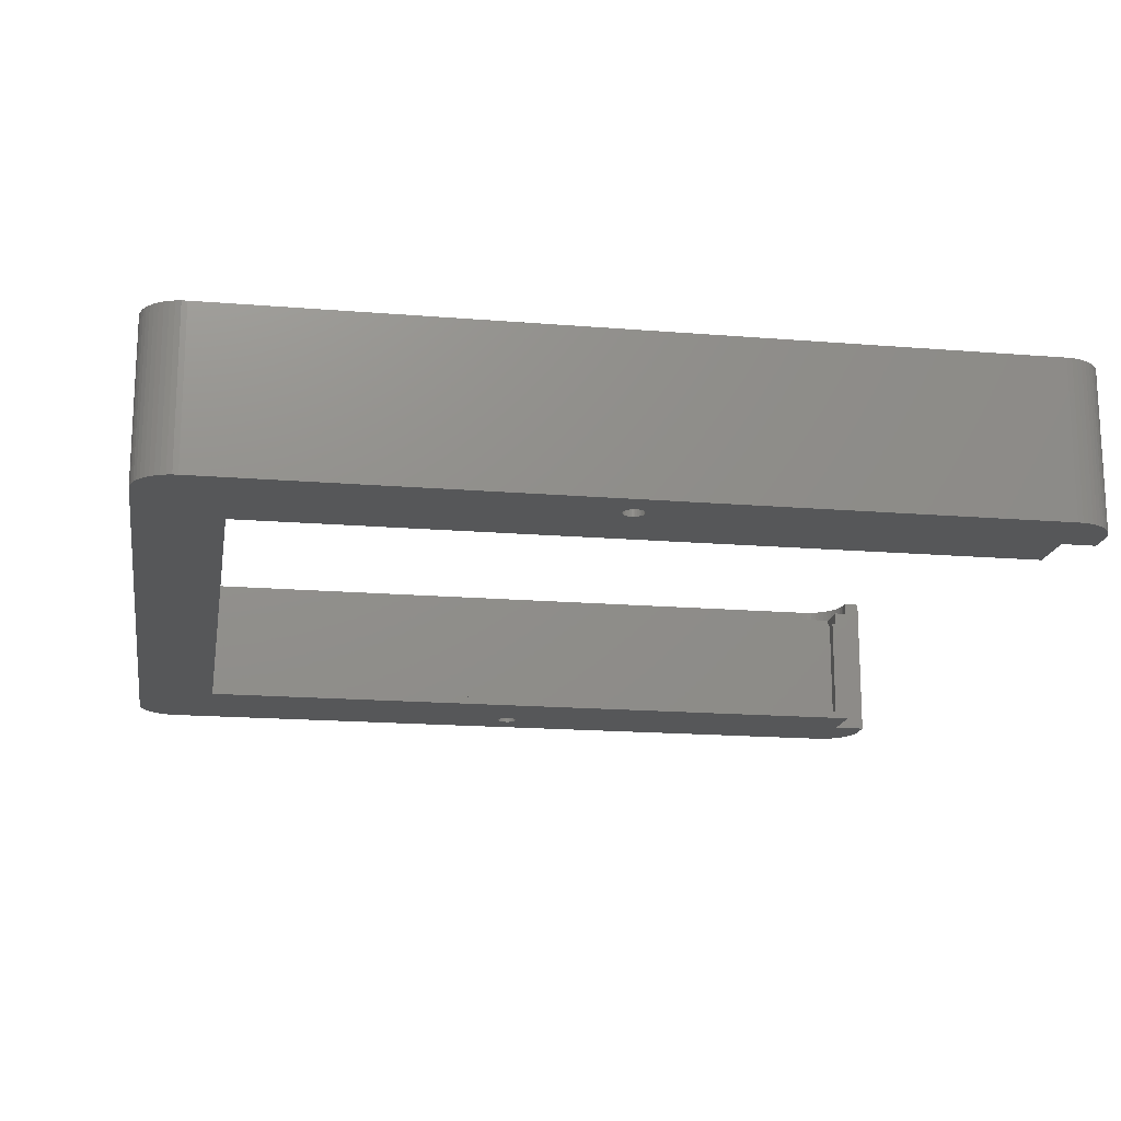
<metadata>
{"format":"stl","ext":"stl","renderer":"f3d","projection":"perspective","resolution":1024,"background":"white","views":[{"elev":-17.3,"azim":-99.3,"up":"+Z"}]}
</metadata>
<code>
# stl→obj: 442 verts, 888 faces
v 105 5 19
v 105 100 0
v 105 100 19
v 105 5 0
v 105 4.373 19
v 105 4.373 0
v 0 5 0
v 0 100 19
v 0 100 0
v 0 5 19
v 102.6 99.84 19
v 105 100.6 19
v 103 98 19
v 102.4 100.4 19
v 104.8 101.2 19
v 103 7 19
v 104.6 101.8 19
v 103 6.373 19
v 102 100.9 19
v 104.4 102.4 19
v 102.8 5.757 19
v 104 102.9 19
v 102.6 5.159 19
v 101.6 101.4 19
v 103.6 103.4 19
v 103.2 103.9 19
v 102.4 4.591 19
v 104.8 3.757 19
v 103 98.63 19
v 102.8 99.24 19
v 101.2 101.9 19
v 102.7 104.2 19
v 102.1 104.5 19
v 100.7 102.2 19
v 101.5 104.8 19
v 100.1 102.5 19
v 100.9 104.9 19
v 100.3 105 19
v 99.55 102.8 19
v 98.94 102.9 19
v 98.31 103 19
v 6.686 103 19
v 4.686 105 19
v 6.063 102.9 19
v 5.455 102.8 19
v 4.871 102.5 19
v 4.063 104.9 19
v 3.455 104.8 19
v 4.321 102.2 19
v 2.871 104.5 19
v 3.813 101.9 19
v 2.321 104.2 19
v 1.813 103.9 19
v 3.355 101.4 19
v 1.355 103.4 19
v 0.9549 102.9 19
v 2.955 100.9 19
v 0.6185 102.4 19
v 0.3511 101.8 19
v 0.1571 101.2 19
v 2.618 100.4 19
v 104.6 3.159 19
v 102 4.061 19
v 104.4 2.591 19
v 104 2.061 19
v 101.6 3.577 19
v 103.6 1.577 19
v 103.2 1.147 19
v 101.2 3.147 19
v 102.7 0.7784 19
v 102.1 0.4759 19
v 100.7 2.778 19
v 101.5 0.2447 19
v 100.1 2.476 19
v 100.9 0.08856 19
v 100.3 0.009867 19
v 99.55 2.245 19
v 98.94 2.089 19
v 97.5 0.009867 19
v 98.31 2.01 19
v 97.5 2.01 19
v 6.686 2.01 19
v 7.5 0.009867 19
v 7.5 2.01 19
v 6.063 2.089 19
v 4.686 0.009867 19
v 5.455 2.245 19
v 4.871 2.476 19
v 3.455 0.2447 19
v 4.321 2.778 19
v 4.063 0.08856 19
v 2.871 0.4759 19
v 3.813 3.147 19
v 1.813 1.147 19
v 3.355 3.577 19
v 0.9549 2.061 19
v 2.955 4.061 19
v 0.3511 3.159 19
v 2.618 4.591 19
v 0.03943 4.373 19
v 2.351 5.159 19
v 2.321 0.7784 19
v 2.157 5.757 19
v 2.039 6.373 19
v 2 7 19
v 2 98 19
v 0.03943 100.6 19
v 2.351 99.84 19
v 1.355 1.577 19
v 2.157 99.24 19
v 2.039 98.63 19
v 0.6185 2.591 19
v 0.1571 3.757 19
v 97.5 0.009867 0
v 100.3 0.009867 0
v 4.686 0.009867 0
v 7.5 0.009867 0
v 104 2.061 0
v 103.6 1.577 0
v 2.321 104.2 0
v 1.813 103.9 0
v 105 100.6 0
v 104.8 3.757 0
v 104.6 3.159 0
v 102.1 0.4759 0
v 102.7 0.7784 0
v 1.355 1.577 0
v 1.813 1.147 0
v 4.063 0.08856 0
v 0.3511 101.8 0
v 0.6185 102.4 0
v 100.3 105 0
v 4.686 105 0
v 104.8 101.2 0
v 104.4 2.591 0
v 101.5 0.2447 0
v 103.2 1.147 0
v 2.871 0.4759 0
v 3.455 0.2447 0
v 0.1571 101.2 0
v 0.03943 100.6 0
v 0.9549 102.9 0
v 104 102.9 0
v 104.4 102.4 0
v 4.063 104.9 0
v 3.455 104.8 0
v 2.871 104.5 0
v 104.6 101.8 0
v 100.9 0.08856 0
v 0.3511 3.159 0
v 0.1571 3.757 0
v 0.9549 2.061 0
v 7.5 4 0
v 5.735 52.3 0
v 5.75 52.5 0
v 5.689 52.11 0
v 5.614 51.93 0
v 5.511 51.77 0
v 5.384 51.62 0
v 5.235 51.49 0
v 5.067 51.39 0
v 4.696 51.27 0
v 4.886 51.31 0
v 4.5 51.25 0
v 4.304 51.27 0
v 4.114 51.31 0
v 3.933 51.39 0
v 3.765 51.49 0
v 3.616 51.62 0
v 3.489 51.77 0
v 3.386 51.93 0
v 3.311 52.11 0
v 3.265 52.3 0
v 2.321 0.7784 0
v 13.5 4 0
v 97.5 4 0
v 101.8 52.5 0
v 101.7 52.7 0
v 101.7 52.89 0
v 101.6 53.07 0
v 101.5 53.23 0
v 101.4 53.38 0
v 101.2 53.51 0
v 101.1 53.61 0
v 100.9 53.69 0
v 100.7 53.73 0
v 101.7 52.3 0
v 101.7 52.11 0
v 101.6 51.93 0
v 101.5 51.77 0
v 101.4 51.62 0
v 101.2 51.49 0
v 100.3 51.27 0
v 101.1 51.39 0
v 100.9 51.31 0
v 100.7 51.27 0
v 100.5 51.25 0
v 100.1 51.31 0
v 91.5 4 0
v 99.93 51.39 0
v 99.77 51.49 0
v 99.62 51.62 0
v 99.49 51.77 0
v 99.39 51.93 0
v 99.31 52.11 0
v 91.5 95 0
v 103.6 103.4 0
v 103.2 103.9 0
v 102.7 104.2 0
v 102.1 104.5 0
v 100.5 53.75 0
v 101.5 104.8 0
v 100.3 53.73 0
v 100.1 53.69 0
v 99.93 53.61 0
v 99.77 53.51 0
v 99.62 53.38 0
v 99.49 53.23 0
v 99.39 53.07 0
v 99.31 52.89 0
v 99.27 52.7 0
v 99.25 52.5 0
v 99.27 52.3 0
v 100.9 104.9 0
v 13.5 95 0
v 5.735 52.7 0
v 5.689 52.89 0
v 5.614 53.07 0
v 5.511 53.23 0
v 5.384 53.38 0
v 5.235 53.51 0
v 5.067 53.61 0
v 4.886 53.69 0
v 4.696 53.73 0
v 4.5 53.75 0
v 4.304 53.73 0
v 4.114 53.69 0
v 3.933 53.61 0
v 3.765 53.51 0
v 3.616 53.38 0
v 3.489 53.23 0
v 3.386 53.07 0
v 3.311 52.89 0
v 3.265 52.7 0
v 3.25 52.5 0
v 0.6185 2.591 0
v 1.355 103.4 0
v 0.03943 4.373 0
v 6 91.5 17.5
v 6 13.5 17.5
v 6 91.5 15.9
v 6 101 1
v 6 101 15.9
v 6 13.5 15.9
v 6 4 1
v 6 4 15.9
v 99 101 1
v 99 91.5 15.9
v 99 101 15.9
v 99 13.5 15.9
v 99 91.5 17.5
v 99 4 1
v 99 4 15.9
v 99 13.5 17.5
v 91.5 95 1
v 97.5 4 1
v 13.5 95 1
v 7.5 4 1
v 13.5 4 1
v 91.5 4 1
v 7.5 4 15.9
v 97.5 4 15.9
v 13.5 101 15.9
v 30.5 101 15.9
v 74.5 101 15.9
v 91.5 101 15.9
v 30.5 101 17.5
v 13.5 101 17.5
v 91.5 101 17.5
v 74.5 101 17.5
v 103 7 17.5
v 103 98 17.5
v 2 7 17.5
v 2.039 6.373 17.5
v 103 6.373 17.5
v 2 98 17.5
v 98.94 2.089 17.5
v 98.31 2.01 17.5
v 7.5 2.01 17.5
v 6.686 2.01 17.5
v 97.5 2.01 17.5
v 101.6 3.577 17.5
v 102 4.061 17.5
v 3.813 101.9 17.5
v 4.321 102.2 17.5
v 103 98.63 17.5
v 102.6 5.159 17.5
v 102.8 5.757 17.5
v 101.2 3.147 17.5
v 3.813 3.147 17.5
v 3.355 3.577 17.5
v 6.063 2.089 17.5
v 2.039 98.63 17.5
v 2.618 100.4 17.5
v 2.351 99.84 17.5
v 6.686 103 17.5
v 98.31 103 17.5
v 102.8 99.24 17.5
v 102.4 4.591 17.5
v 100.1 2.476 17.5
v 99.55 2.245 17.5
v 2.351 5.159 17.5
v 2.618 4.591 17.5
v 2.955 4.061 17.5
v 5.455 2.245 17.5
v 4.871 2.476 17.5
v 2.157 99.24 17.5
v 3.355 101.4 17.5
v 2.955 100.9 17.5
v 99.55 102.8 17.5
v 100.1 102.5 17.5
v 5.455 102.8 17.5
v 6.063 102.9 17.5
v 98.94 102.9 17.5
v 4.871 102.5 17.5
v 102.6 99.84 17.5
v 102.4 100.4 17.5
v 100.7 2.778 17.5
v 2.157 5.757 17.5
v 74.5 101.5 17.5
v 13.5 101.5 17.5
v 5.75 52.5 17.5
v 5.735 52.7 17.5
v 5.689 52.89 17.5
v 5.614 53.07 17.5
v 5.511 53.23 17.5
v 5.384 53.38 17.5
v 5.235 53.51 17.5
v 5.067 53.61 17.5
v 4.886 53.69 17.5
v 4.696 53.73 17.5
v 4.5 53.75 17.5
v 3.5 91.5 17.5
v 4.304 53.73 17.5
v 4.114 53.69 17.5
v 3.933 53.61 17.5
v 3.765 53.51 17.5
v 3.616 53.38 17.5
v 3.489 53.23 17.5
v 5.735 52.3 17.5
v 5.689 52.11 17.5
v 5.614 51.93 17.5
v 5.511 51.77 17.5
v 5.384 51.62 17.5
v 5.235 51.49 17.5
v 5.067 51.39 17.5
v 4.886 51.31 17.5
v 4.696 51.27 17.5
v 4.5 51.25 17.5
v 3.5 13.5 17.5
v 4.304 51.27 17.5
v 4.114 51.31 17.5
v 3.933 51.39 17.5
v 3.765 51.49 17.5
v 3.616 51.62 17.5
v 3.386 51.93 17.5
v 3.489 51.77 17.5
v 7.5 3.5 17.5
v 4.321 2.778 17.5
v 3.5 3.5 17.5
v 3.311 52.11 17.5
v 3.265 52.3 17.5
v 3.25 52.5 17.5
v 3.265 52.7 17.5
v 101.4 51.62 17.5
v 101.5 13.5 17.5
v 101.5 51.77 17.5
v 101.2 51.49 17.5
v 101.1 51.39 17.5
v 100.9 51.31 17.5
v 100.7 51.27 17.5
v 100.5 51.25 17.5
v 100.3 51.27 17.5
v 100.1 51.31 17.5
v 99.93 51.39 17.5
v 99.77 51.49 17.5
v 99.62 51.62 17.5
v 99.49 51.77 17.5
v 99.39 51.93 17.5
v 99.31 52.11 17.5
v 99.27 52.3 17.5
v 99.25 52.5 17.5
v 101.5 101.5 17.5
v 101.8 52.5 17.5
v 101.7 52.3 17.5
v 101.5 3.5 17.5
v 102 100.9 17.5
v 101.5 91.5 17.5
v 101.7 52.7 17.5
v 101.6 101.4 17.5
v 101.7 52.89 17.5
v 101.6 53.07 17.5
v 101.2 101.9 17.5
v 100.7 102.2 17.5
v 91.5 101.5 17.5
v 30.5 101.5 17.5
v 3.5 101.5 17.5
v 3.386 53.07 17.5
v 3.311 52.89 17.5
v 101.7 52.11 17.5
v 101.6 51.93 17.5
v 97.5 3.5 17.5
v 101.5 53.23 17.5
v 101.4 53.38 17.5
v 101.2 53.51 17.5
v 101.1 53.61 17.5
v 100.9 53.69 17.5
v 100.7 53.73 17.5
v 100.5 53.75 17.5
v 100.3 53.73 17.5
v 100.1 53.69 17.5
v 99.93 53.61 17.5
v 99.77 53.51 17.5
v 99.62 53.38 17.5
v 99.49 53.23 17.5
v 99.39 53.07 17.5
v 99.31 52.89 17.5
v 99.27 52.7 17.5
v 3.5 101.5 15.9
v 3.5 91.5 15.9
v 13.5 101.5 15.9
v 91.5 101.5 15.9
v 101.5 91.5 15.9
v 101.5 101.5 15.9
v 3.5 13.5 15.9
v 3.5 3.5 15.9
v 7.5 3.5 15.9
v 101.5 3.5 15.9
v 101.5 13.5 15.9
v 97.5 3.5 15.9
v 30.5 101.5 15.9
v 74.5 101.5 15.9
f 1 2 3
f 2 1 4
f 5 4 1
f 4 5 6
f 7 8 9
f 8 7 10
f 11 3 12
f 3 13 1
f 14 12 15
f 16 1 13
f 14 15 17
f 18 1 16
f 19 17 20
f 21 1 18
f 19 20 22
f 23 1 21
f 24 22 25
f 1 23 5
f 24 25 26
f 27 5 23
f 5 27 28
f 3 29 13
f 3 30 29
f 31 26 32
f 3 11 30
f 12 14 11
f 31 32 33
f 17 19 14
f 22 24 19
f 34 33 35
f 26 31 24
f 36 35 37
f 33 34 31
f 36 37 38
f 35 36 34
f 38 39 36
f 38 40 39
f 38 41 40
f 38 42 41
f 43 42 38
f 43 44 42
f 43 45 44
f 43 46 45
f 47 46 43
f 48 46 47
f 46 48 49
f 50 49 48
f 49 50 51
f 52 51 50
f 53 51 52
f 51 53 54
f 55 54 53
f 56 54 55
f 54 56 57
f 58 57 56
f 59 57 58
f 60 61 59
f 57 59 61
f 28 27 62
f 63 62 27
f 62 63 64
f 64 63 65
f 66 65 63
f 65 66 67
f 67 66 68
f 69 68 66
f 68 69 70
f 70 69 71
f 72 71 69
f 71 72 73
f 74 73 72
f 73 74 75
f 75 74 76
f 77 76 74
f 78 76 77
f 79 78 80
f 79 80 81
f 78 79 76
f 82 83 84
f 85 83 82
f 86 85 87
f 86 87 88
f 85 86 83
f 89 88 90
f 88 91 86
f 92 90 93
f 88 89 91
f 94 93 95
f 96 95 97
f 90 92 89
f 98 97 99
f 100 99 101
f 93 102 92
f 10 101 103
f 10 103 104
f 10 104 105
f 93 94 102
f 106 8 105
f 107 61 60
f 10 105 8
f 61 107 108
f 101 10 100
f 8 108 107
f 95 109 94
f 108 8 110
f 95 96 109
f 110 8 111
f 97 112 96
f 111 8 106
f 97 98 112
f 99 113 98
f 99 100 113
f 114 76 79
f 76 114 115
f 116 83 86
f 83 116 117
f 67 118 65
f 118 67 119
f 120 53 52
f 53 120 121
f 3 122 12
f 122 3 2
f 62 123 28
f 123 62 124
f 125 70 71
f 70 125 126
f 127 94 109
f 94 127 128
f 129 86 91
f 86 129 116
f 28 6 5
f 6 28 123
f 130 58 131
f 58 130 59
f 132 43 38
f 43 132 133
f 12 134 15
f 134 12 122
f 65 135 64
f 135 65 118
f 136 71 73
f 71 136 125
f 137 67 68
f 67 137 119
f 138 89 92
f 89 138 139
f 140 59 130
f 59 140 60
f 141 60 140
f 60 141 107
f 131 56 142
f 56 131 58
f 20 143 22
f 143 20 144
f 145 48 47
f 48 145 146
f 133 47 43
f 47 133 145
f 146 50 48
f 50 146 147
f 15 148 17
f 148 15 134
f 64 124 62
f 124 64 135
f 149 73 75
f 73 149 136
f 115 75 76
f 75 115 149
f 126 68 70
f 68 126 137
f 150 113 151
f 113 150 98
f 127 96 152
f 96 127 109
f 116 153 117
f 153 154 155
f 153 156 154
f 153 157 156
f 153 158 157
f 153 159 158
f 153 160 159
f 153 161 160
f 162 153 7
f 153 163 161
f 129 153 116
f 153 162 163
f 162 7 164
f 164 7 165
f 139 153 129
f 165 7 166
f 166 7 167
f 167 7 168
f 168 7 169
f 138 153 139
f 169 7 170
f 170 7 171
f 171 7 172
f 172 7 173
f 174 153 138
f 155 175 153
f 176 4 6
f 4 177 2
f 176 6 123
f 178 2 177
f 176 123 124
f 179 2 178
f 176 124 135
f 180 2 179
f 176 135 118
f 181 2 180
f 176 118 119
f 182 2 181
f 176 119 137
f 183 2 182
f 176 137 126
f 184 2 183
f 176 126 125
f 185 2 184
f 186 2 185
f 4 187 177
f 4 188 187
f 4 189 188
f 176 125 136
f 4 190 189
f 4 191 190
f 4 192 191
f 193 4 176
f 176 136 149
f 4 194 192
f 4 195 194
f 4 196 195
f 176 149 115
f 4 197 196
f 4 193 197
f 193 176 198
f 199 198 176
f 198 199 200
f 200 199 201
f 201 199 202
f 202 199 203
f 203 199 204
f 204 199 205
f 176 115 114
f 132 2 206
f 2 132 122
f 122 132 134
f 148 132 144
f 144 132 143
f 143 132 207
f 207 132 208
f 208 132 209
f 209 132 210
f 134 132 148
f 2 186 206
f 206 186 211
f 210 132 212
f 206 211 213
f 206 213 214
f 206 214 215
f 206 215 216
f 206 216 217
f 206 217 218
f 206 218 219
f 206 219 220
f 206 220 221
f 206 221 222
f 205 199 223
f 223 199 222
f 222 199 206
f 212 132 224
f 225 132 206
f 175 155 225
f 226 225 155
f 227 225 226
f 228 225 227
f 229 225 228
f 230 225 229
f 231 225 230
f 232 225 231
f 233 225 232
f 234 225 233
f 225 133 132
f 235 225 234
f 236 225 235
f 225 236 9
f 9 236 237
f 225 9 133
f 9 237 238
f 9 238 239
f 9 239 240
f 9 240 241
f 133 9 145
f 9 241 242
f 9 242 243
f 9 243 244
f 9 244 245
f 173 7 245
f 9 245 7
f 128 153 174
f 145 9 146
f 127 153 128
f 146 9 147
f 152 153 127
f 147 9 120
f 246 153 152
f 120 9 121
f 150 153 246
f 121 9 247
f 151 153 150
f 247 9 142
f 248 153 151
f 142 9 131
f 153 248 7
f 131 9 130
f 130 9 140
f 140 9 141
f 139 91 89
f 91 139 129
f 174 92 102
f 92 174 138
f 128 102 94
f 102 128 174
f 9 107 141
f 107 9 8
f 121 55 53
f 55 121 247
f 17 144 20
f 144 17 148
f 207 26 25
f 26 207 208
f 22 207 25
f 207 22 143
f 147 52 50
f 52 147 120
f 152 112 246
f 112 152 96
f 246 98 150
f 98 246 112
f 151 100 248
f 100 151 113
f 248 10 7
f 10 248 100
f 142 55 247
f 55 142 56
f 209 33 32
f 33 209 210
f 208 32 26
f 32 208 209
f 224 38 37
f 38 224 132
f 212 37 35
f 37 212 224
f 210 35 33
f 35 210 212
f 249 250 251
f 251 252 253
f 254 251 250
f 251 254 252
f 255 254 256
f 254 255 252
f 257 258 259
f 258 260 261
f 257 260 258
f 262 260 257
f 260 262 263
f 261 260 264
f 265 262 257
f 262 265 266
f 257 267 265
f 267 268 269
f 252 267 257
f 255 267 252
f 267 255 268
f 266 265 270
f 268 256 271
f 256 268 255
f 262 272 263
f 272 262 266
f 153 269 268
f 269 153 175
f 199 266 270
f 266 199 176
f 252 273 253
f 273 252 274
f 274 252 275
f 257 275 252
f 275 257 276
f 276 257 259
f 273 277 278
f 277 273 274
f 275 279 280
f 279 275 276
f 269 225 267
f 225 269 175
f 199 265 206
f 265 199 270
f 225 265 267
f 265 225 206
f 281 13 282
f 13 281 16
f 104 283 105
f 283 104 284
f 285 16 281
f 16 285 18
f 105 286 106
f 286 105 283
f 287 80 78
f 80 287 288
f 289 82 84
f 82 289 290
f 288 81 80
f 81 288 291
f 292 63 293
f 63 292 66
f 294 49 51
f 49 294 295
f 282 29 296
f 29 282 13
f 297 21 298
f 21 297 23
f 292 69 66
f 69 292 299
f 300 95 93
f 95 300 301
f 290 85 82
f 85 290 302
f 298 18 285
f 18 298 21
f 106 303 111
f 303 106 286
f 108 304 61
f 304 108 305
f 306 41 42
f 41 306 307
f 296 30 308
f 30 296 29
f 293 27 309
f 27 293 63
f 309 23 297
f 23 309 27
f 310 77 74
f 77 310 311
f 99 312 101
f 312 99 313
f 95 314 97
f 314 95 301
f 315 88 87
f 88 315 316
f 110 305 108
f 305 110 317
f 57 318 54
f 318 57 319
f 320 36 39
f 36 320 321
f 322 44 45
f 44 322 323
f 307 40 41
f 40 307 324
f 323 42 44
f 42 323 306
f 325 45 46
f 45 325 322
f 326 14 327
f 14 326 11
f 311 78 77
f 78 311 287
f 299 72 69
f 72 299 328
f 328 74 72
f 74 328 310
f 101 329 103
f 329 101 312
f 279 330 280
f 277 331 278
f 249 332 250
f 249 333 332
f 249 334 333
f 249 335 334
f 249 336 335
f 249 337 336
f 249 338 337
f 249 339 338
f 249 340 339
f 249 341 340
f 249 342 341
f 343 342 249
f 342 343 344
f 344 343 345
f 345 343 346
f 346 343 347
f 347 343 348
f 348 343 349
f 350 250 332
f 351 250 350
f 352 250 351
f 353 250 352
f 354 250 353
f 355 250 354
f 356 250 355
f 357 250 356
f 358 250 357
f 359 250 358
f 360 359 361
f 360 361 362
f 360 362 363
f 360 363 364
f 360 364 365
f 359 360 250
f 366 360 367
f 367 360 365
f 368 290 289
f 368 302 290
f 368 315 302
f 368 316 315
f 368 369 316
f 368 300 369
f 370 300 368
f 371 360 366
f 370 301 300
f 360 283 370
f 372 360 371
f 360 372 283
f 283 372 373
f 374 286 373
f 283 373 286
f 286 319 304
f 329 370 283
f 286 304 305
f 370 314 301
f 286 305 317
f 370 313 314
f 286 317 303
f 370 312 313
f 370 329 312
f 329 283 284
f 375 376 377
f 378 376 375
f 379 376 378
f 380 376 379
f 381 376 380
f 382 376 381
f 264 382 383
f 264 383 384
f 264 384 385
f 264 385 386
f 264 386 387
f 264 387 388
f 264 388 389
f 264 389 390
f 264 390 391
f 264 391 392
f 382 264 376
f 264 392 261
f 393 282 296
f 282 394 281
f 393 296 308
f 395 281 394
f 393 308 326
f 376 281 395
f 393 326 327
f 396 281 376
f 393 327 397
f 281 396 285
f 285 396 298
f 282 398 399
f 282 399 394
f 393 397 400
f 399 398 401
f 401 398 402
f 282 393 398
f 403 393 400
f 404 393 403
f 321 393 404
f 320 393 321
f 324 393 320
f 307 393 324
f 307 405 393
f 405 330 279
f 307 330 405
f 307 406 330
f 406 331 277
f 306 406 307
f 406 306 331
f 407 306 323
f 407 323 322
f 407 322 325
f 407 325 295
f 407 295 294
f 306 407 331
f 286 407 319
f 407 286 343
f 318 407 294
f 319 407 318
f 343 408 349
f 343 409 408
f 343 374 409
f 286 374 343
f 298 396 297
f 376 395 410
f 297 396 309
f 376 410 411
f 376 411 377
f 309 396 293
f 293 396 292
f 396 299 292
f 396 328 299
f 412 328 396
f 328 412 310
f 310 412 311
f 311 412 287
f 287 412 288
f 288 412 291
f 402 398 413
f 398 414 413
f 398 415 414
f 398 416 415
f 398 417 416
f 398 418 417
f 398 419 418
f 261 419 398
f 419 261 420
f 420 261 421
f 421 261 422
f 422 261 423
f 423 261 424
f 424 261 425
f 425 261 426
f 426 261 427
f 427 261 428
f 428 261 392
f 302 87 85
f 87 302 315
f 316 90 88
f 90 316 369
f 369 93 90
f 93 369 300
f 111 317 110
f 317 111 303
f 318 51 54
f 51 318 294
f 327 19 397
f 19 327 14
f 403 24 31
f 24 403 400
f 321 34 36
f 34 321 404
f 397 24 400
f 24 397 19
f 295 46 49
f 46 295 325
f 308 11 326
f 11 308 30
f 97 313 99
f 313 97 314
f 103 284 104
f 284 103 329
f 61 319 57
f 319 61 304
f 404 31 34
f 31 404 403
f 324 39 40
f 39 324 320
f 343 429 407
f 429 343 430
f 273 331 431
f 331 273 278
f 431 253 273
f 429 253 431
f 430 253 429
f 253 430 251
f 251 343 249
f 343 251 430
f 429 331 407
f 331 429 431
f 279 432 405
f 432 279 276
f 433 393 434
f 393 433 398
f 434 259 433
f 432 259 434
f 259 432 276
f 433 259 258
f 433 261 398
f 261 433 258
f 432 393 405
f 393 432 434
f 370 435 360
f 435 370 436
f 254 435 256
f 256 437 271
f 256 436 437
f 436 256 435
f 437 370 368
f 370 437 436
f 435 250 360
f 250 435 254
f 438 376 439
f 376 438 396
f 263 439 260
f 439 263 438
f 440 263 272
f 263 440 438
f 438 412 396
f 412 438 440
f 260 376 264
f 376 260 439
f 277 441 406
f 441 277 274
f 275 330 442
f 330 275 280
f 441 275 442
f 275 441 274
f 441 330 406
f 330 441 442
f 155 333 226
f 333 155 332
f 236 342 344
f 342 236 235
f 231 337 338
f 337 231 230
f 349 240 348
f 240 349 241
f 238 345 346
f 345 238 237
f 168 365 364
f 365 168 169
f 227 335 228
f 335 227 334
f 226 334 227
f 334 226 333
f 233 339 340
f 339 233 232
f 235 341 342
f 341 235 234
f 232 338 339
f 338 232 231
f 409 242 408
f 242 409 243
f 408 241 349
f 241 408 242
f 374 243 409
f 243 374 244
f 372 245 373
f 245 372 173
f 240 347 348
f 347 240 239
f 237 344 345
f 344 237 236
f 154 332 155
f 332 154 350
f 163 358 357
f 358 163 162
f 158 352 157
f 352 158 353
f 156 350 154
f 350 156 351
f 165 362 361
f 362 165 166
f 167 364 363
f 364 167 168
f 166 363 362
f 363 166 167
f 371 173 372
f 173 371 172
f 228 336 229
f 336 228 335
f 229 337 230
f 337 229 336
f 161 357 356
f 357 161 163
f 160 356 355
f 356 160 161
f 159 353 158
f 353 159 354
f 159 355 354
f 355 159 160
f 157 351 156
f 351 157 352
f 164 361 359
f 361 164 165
f 162 359 358
f 359 162 164
f 367 171 366
f 171 367 170
f 366 172 371
f 172 366 171
f 234 340 341
f 340 234 233
f 373 244 374
f 244 373 245
f 239 346 347
f 346 239 238
f 365 170 367
f 170 365 169
f 177 399 178
f 399 177 394
f 213 419 420
f 419 213 211
f 196 382 381
f 382 196 197
f 183 414 415
f 414 183 182
f 425 217 424
f 217 425 218
f 215 421 422
f 421 215 214
f 179 402 180
f 402 179 401
f 178 401 179
f 401 178 399
f 185 416 417
f 416 185 184
f 184 415 416
f 415 184 183
f 427 219 426
f 219 427 220
f 426 218 425
f 218 426 219
f 428 220 427
f 220 428 221
f 217 423 424
f 423 217 216
f 214 420 421
f 420 214 213
f 195 381 380
f 381 195 196
f 190 411 189
f 411 190 377
f 188 395 187
f 395 188 410
f 198 385 384
f 385 198 200
f 200 386 385
f 386 200 201
f 193 384 383
f 384 193 198
f 201 387 386
f 387 201 202
f 390 223 391
f 223 390 205
f 181 414 182
f 414 181 413
f 180 413 181
f 413 180 402
f 211 418 419
f 418 211 186
f 392 221 428
f 221 392 222
f 194 380 379
f 380 194 195
f 192 379 378
f 379 192 194
f 191 377 190
f 377 191 375
f 191 378 375
f 378 191 192
f 189 410 188
f 410 189 411
f 197 383 382
f 383 197 193
f 388 204 389
f 204 388 203
f 389 205 390
f 205 389 204
f 186 417 418
f 417 186 185
f 391 222 392
f 222 391 223
f 216 422 423
f 422 216 215
f 187 394 177
f 394 187 395
f 387 203 388
f 203 387 202
f 84 83 289
f 368 289 437
f 437 268 271
f 117 268 437
f 117 437 289
f 117 289 83
f 268 117 153
f 114 266 176
f 266 440 272
f 440 291 412
f 266 114 440
f 440 114 291
f 79 291 114
f 291 79 81

</code>
